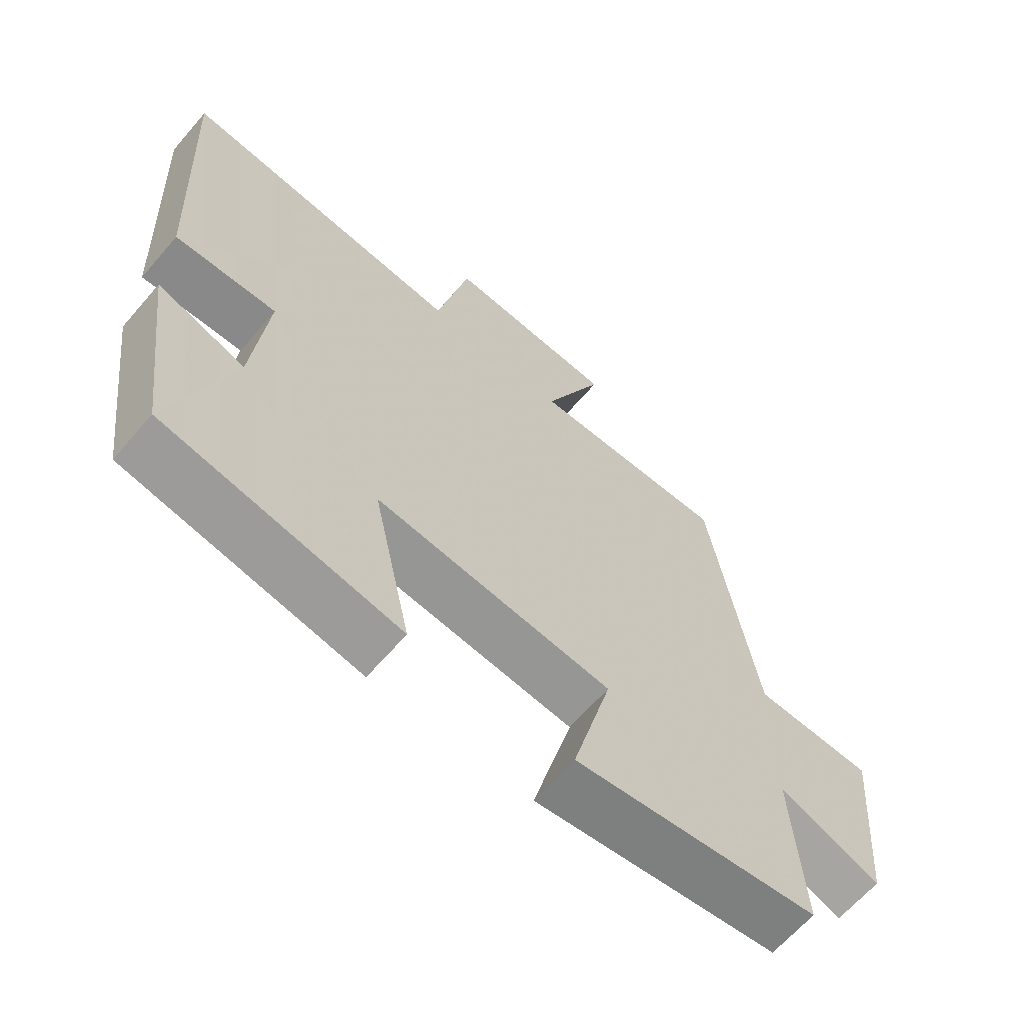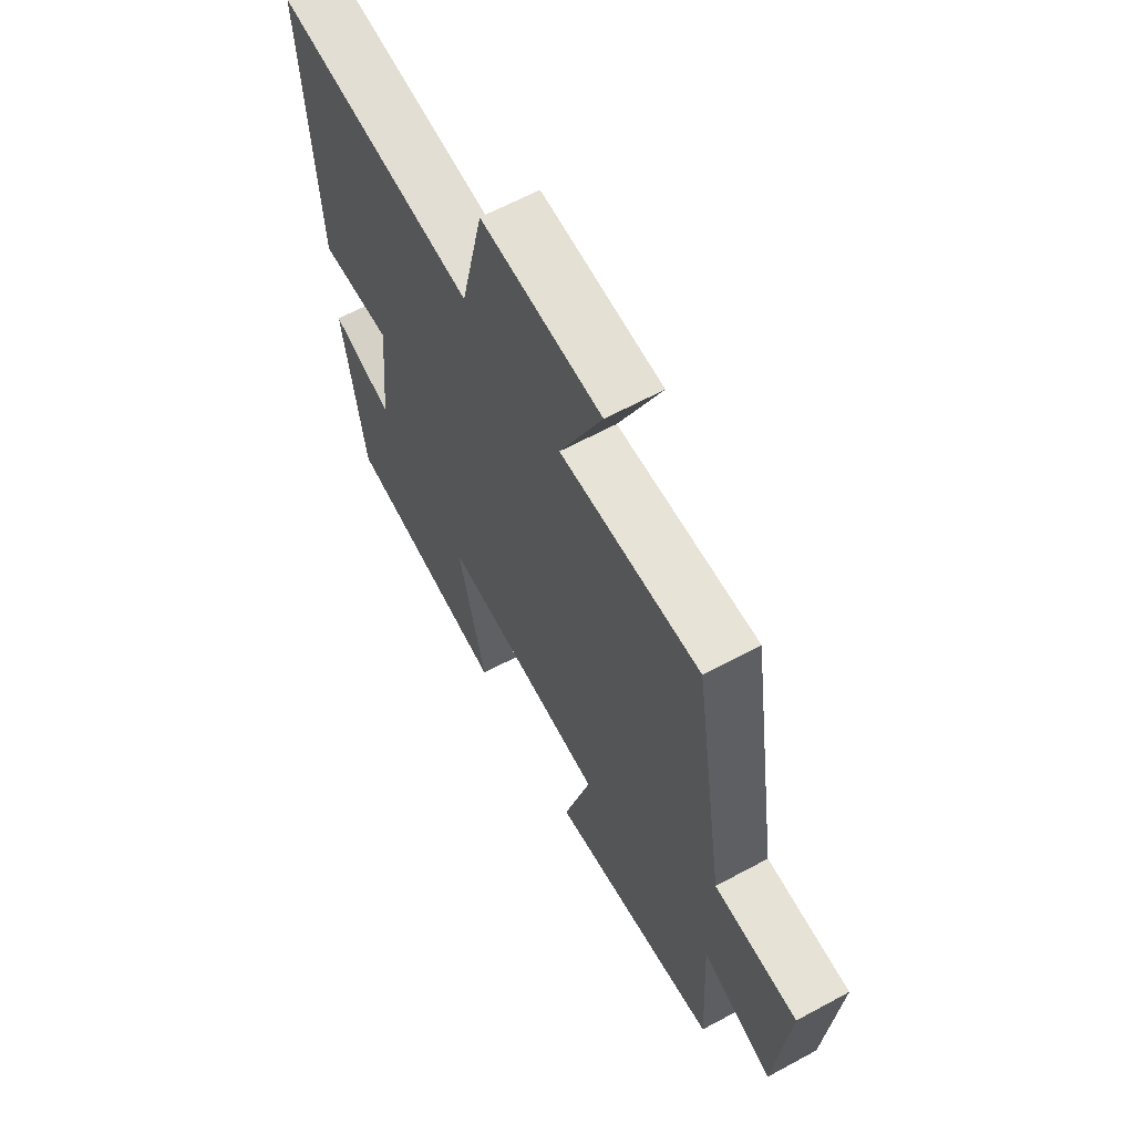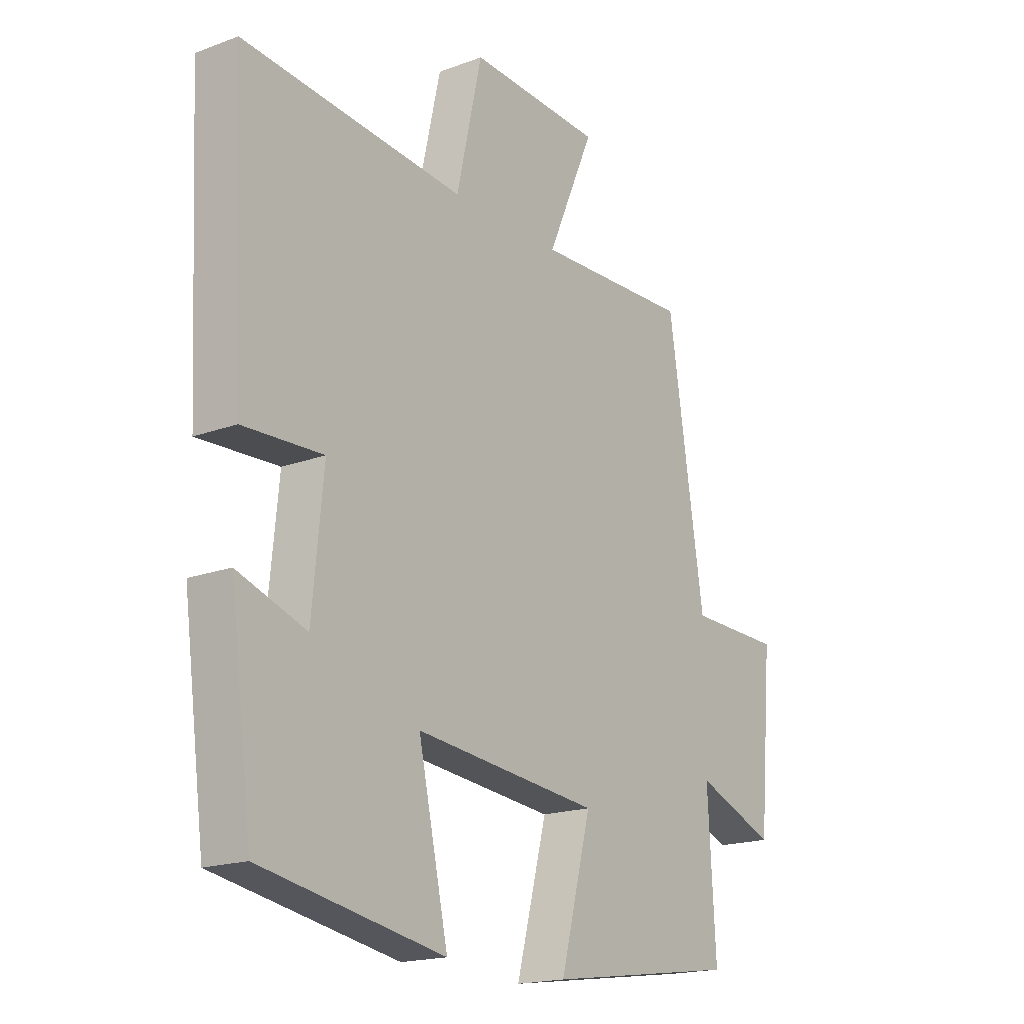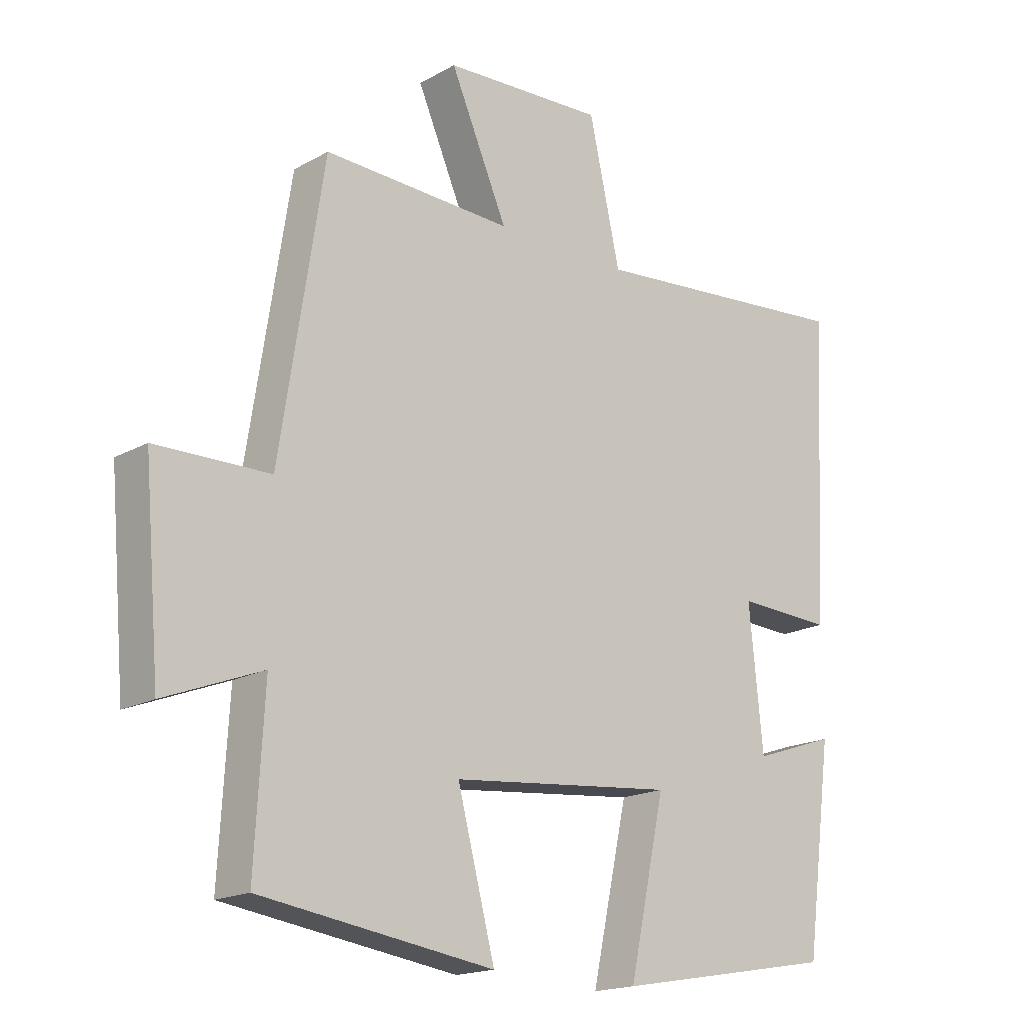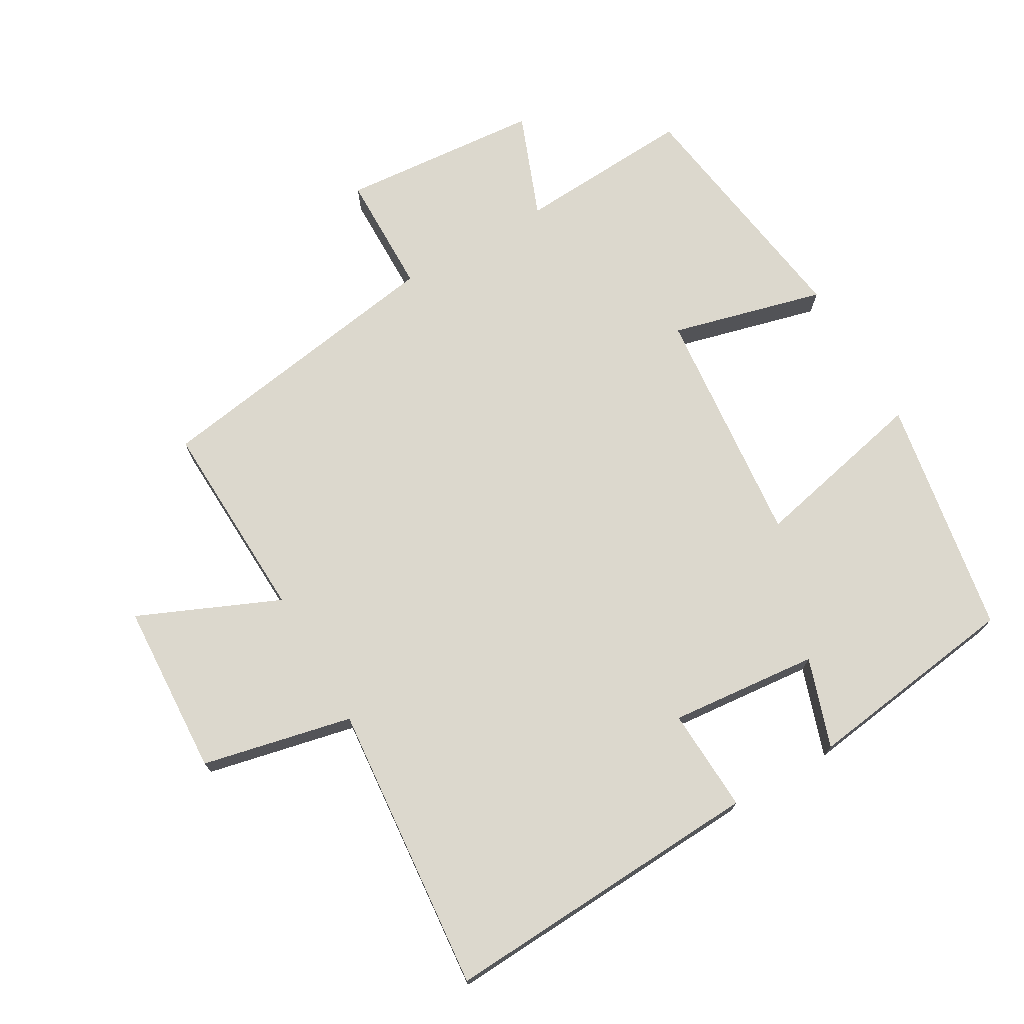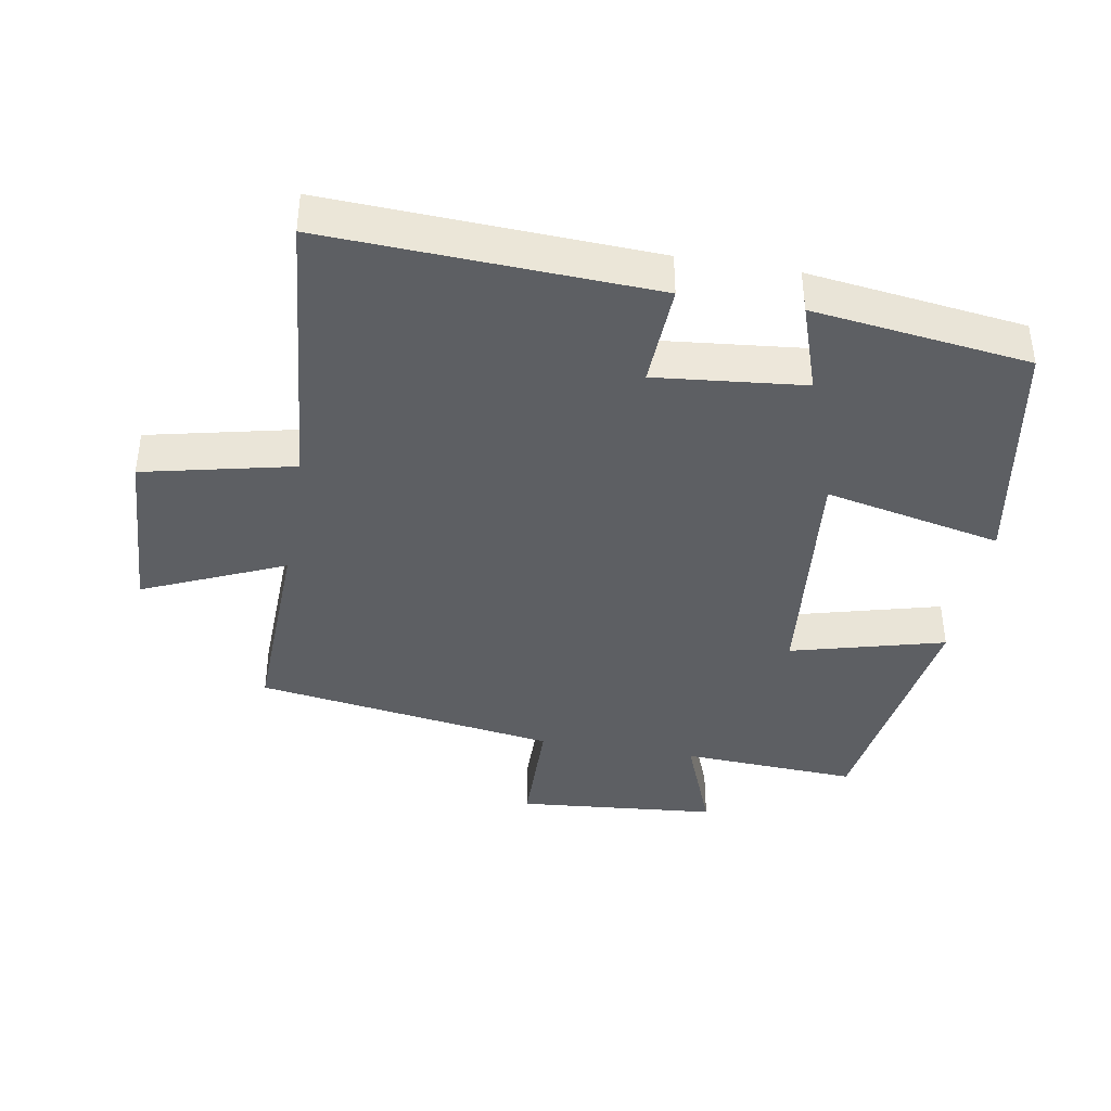
<metadata>
{"format":"obj","ext":"obj","renderer":"f3d","projection":"perspective","resolution":1024,"background":"white","views":[{"elev":-64.6,"azim":139.3,"up":"+Z"},{"elev":63.2,"azim":-118.7,"up":"+Z"},{"elev":-18.2,"azim":125.9,"up":"+Z"},{"elev":-17.8,"azim":-42.5,"up":"+Z"},{"elev":72.6,"azim":59.8,"up":"+Y"},{"elev":-39.9,"azim":80.3,"up":"+Y"}]}
</metadata>
<code>
v 0.457 0.07 -0.437
v 0.101 0.07 -0.5
v 0.159 0.07 -0.235
v -0.201 0.07 -0.271
v -0.141 0.07 -0.5
v -0.515 0.07 -0.446
v -0.5 0.07 -0.182
v -0.656 0.07 -0.243
v -0.682 0.07 0.057
v -0.5 0.07 0.06
v -0.43 0.07 0.511
v -0.126 0.07 0.5
v -0.218 0.07 0.71
v 0.042 0.07 0.724
v 0.092 0.07 0.5
v 0.524 0.07 0.54
v 0.5 0.07 0.056
v 0.345 0.07 0.063
v 0.367 0.07 -0.159
v 0.5 0.07 -0.114
v 0.457 0 -0.437
v 0.101 0 -0.5
v 0.159 0 -0.235
v -0.201 0 -0.271
v -0.141 0 -0.5
v -0.515 0 -0.446
v -0.5 0 -0.182
v -0.656 0 -0.243
v -0.682 0 0.057
v -0.5 0 0.06
v -0.43 0 0.511
v -0.126 0 0.5
v -0.218 0 0.71
v 0.042 0 0.724
v 0.092 0 0.5
v 0.524 0 0.54
v 0.5 0 0.056
v 0.345 0 0.063
v 0.367 0 -0.159
v 0.5 0 -0.114
f 19 20 1 2
f 18 19 2 3
f 15 16 17 18
f 15 18 3 4
f 12 13 14 15
f 12 15 4
f 10 11 12 4
f 7 8 9 10
f 7 10 4 5
f 5 6 7
f 22 21 40 39
f 23 22 39 38
f 38 37 36 35
f 24 23 38 35
f 35 34 33 32
f 24 35 32
f 24 32 31 30
f 30 29 28 27
f 25 24 30 27
f 27 26 25
f 1 21 22 2
f 2 22 23 3
f 3 23 24 4
f 4 24 25 5
f 5 25 26 6
f 6 26 27 7
f 7 27 28 8
f 8 28 29 9
f 9 29 30 10
f 10 30 31 11
f 11 31 32 12
f 12 32 33 13
f 13 33 34 14
f 14 34 35 15
f 15 35 36 16
f 16 36 37 17
f 17 37 38 18
f 18 38 39 19
f 19 39 40 20
f 20 40 21 1

</code>
